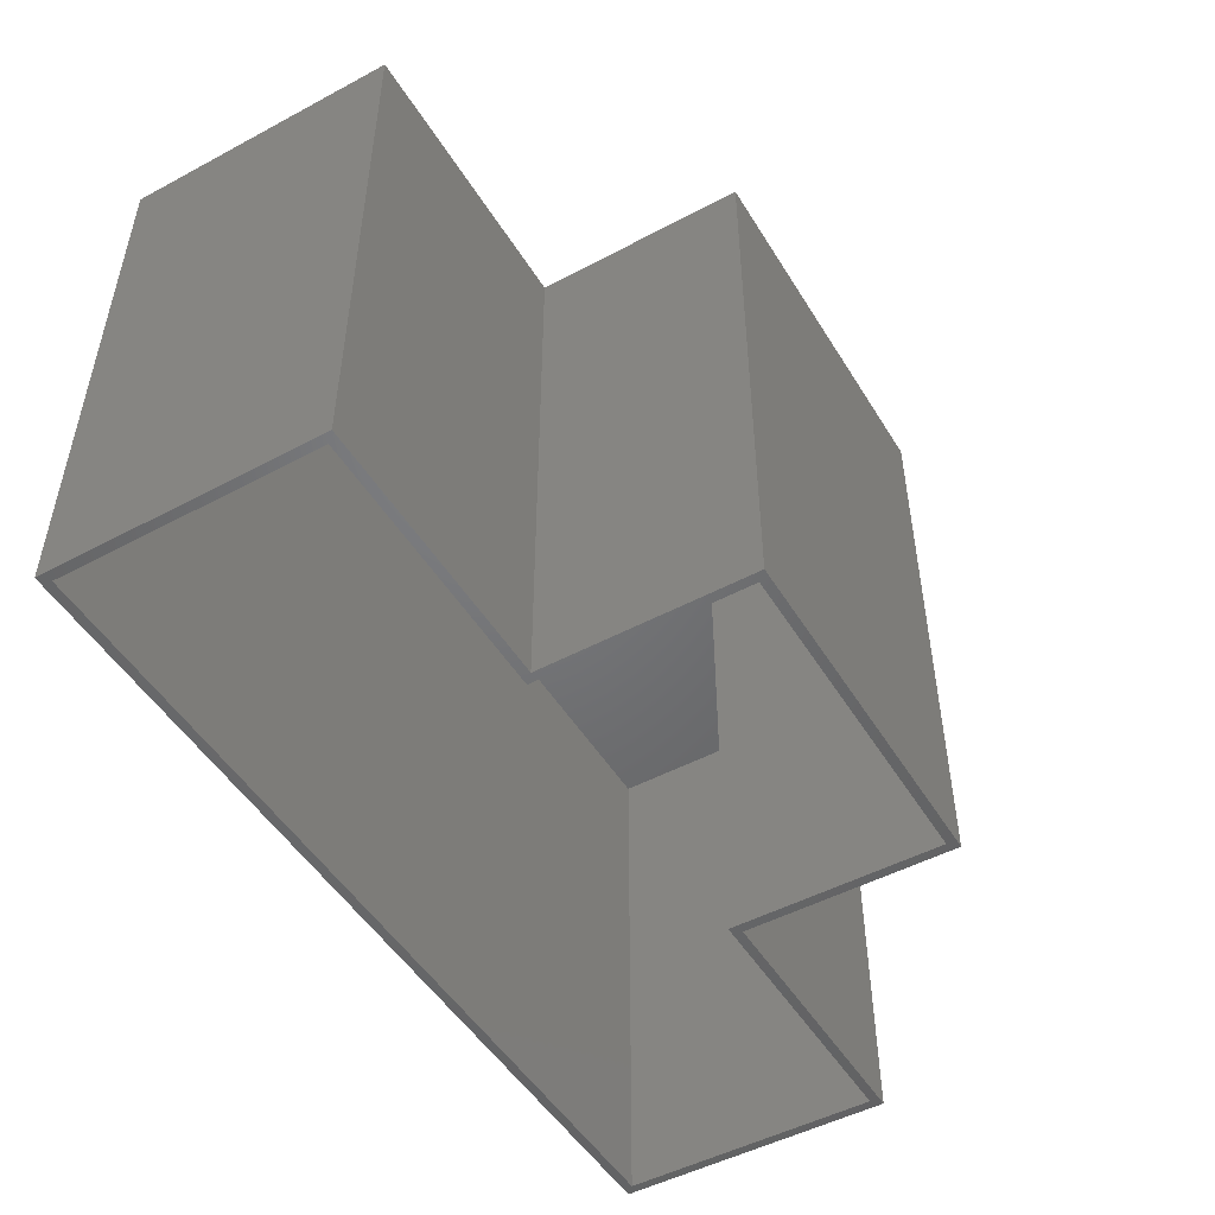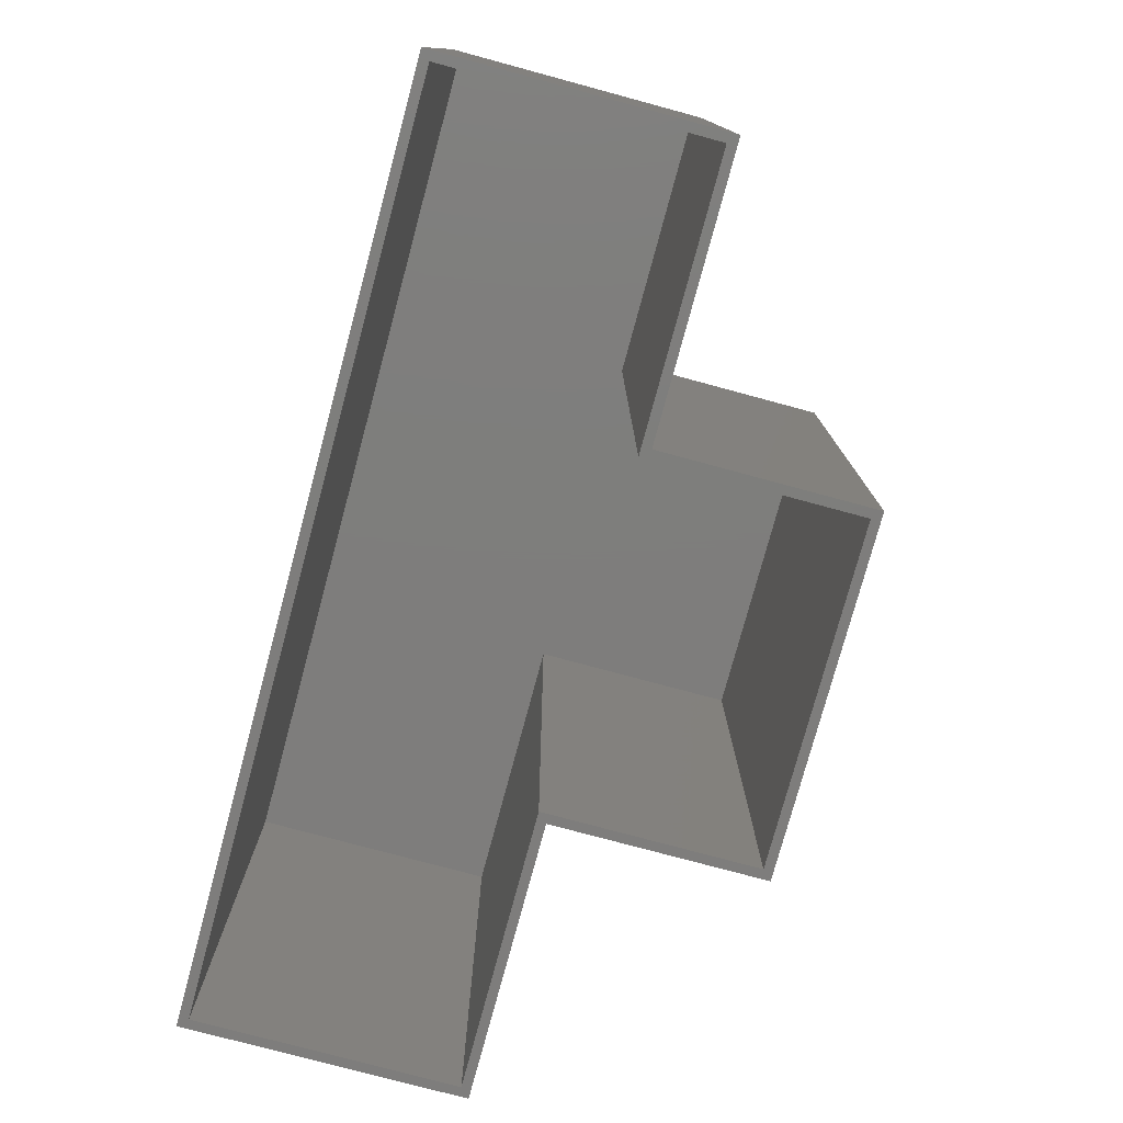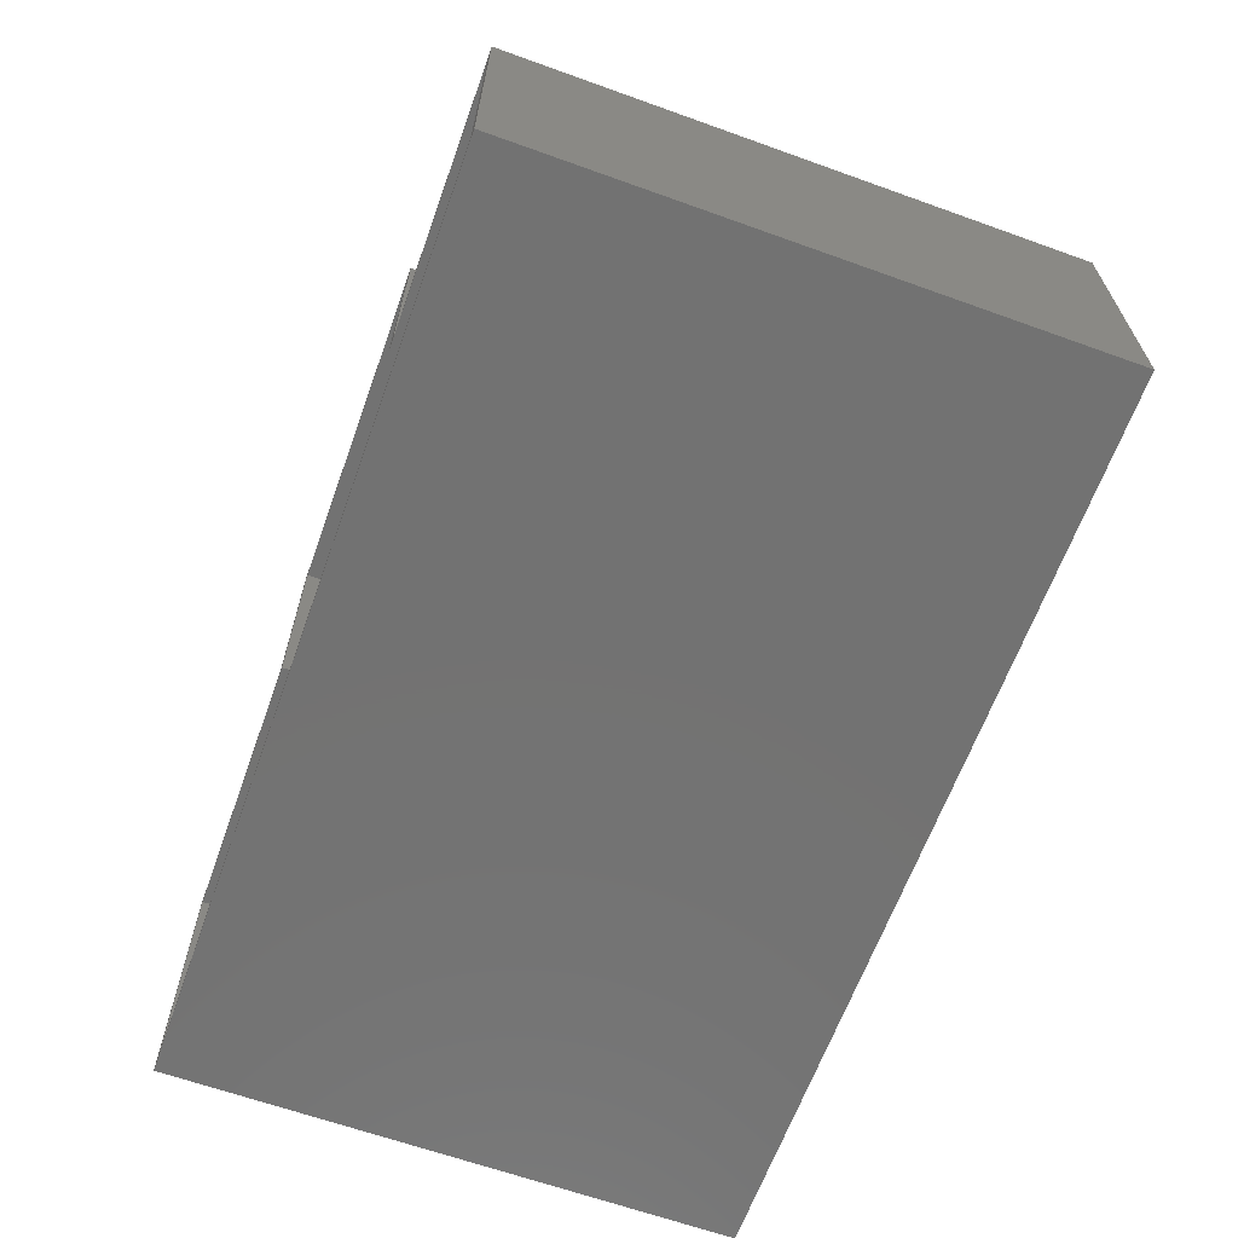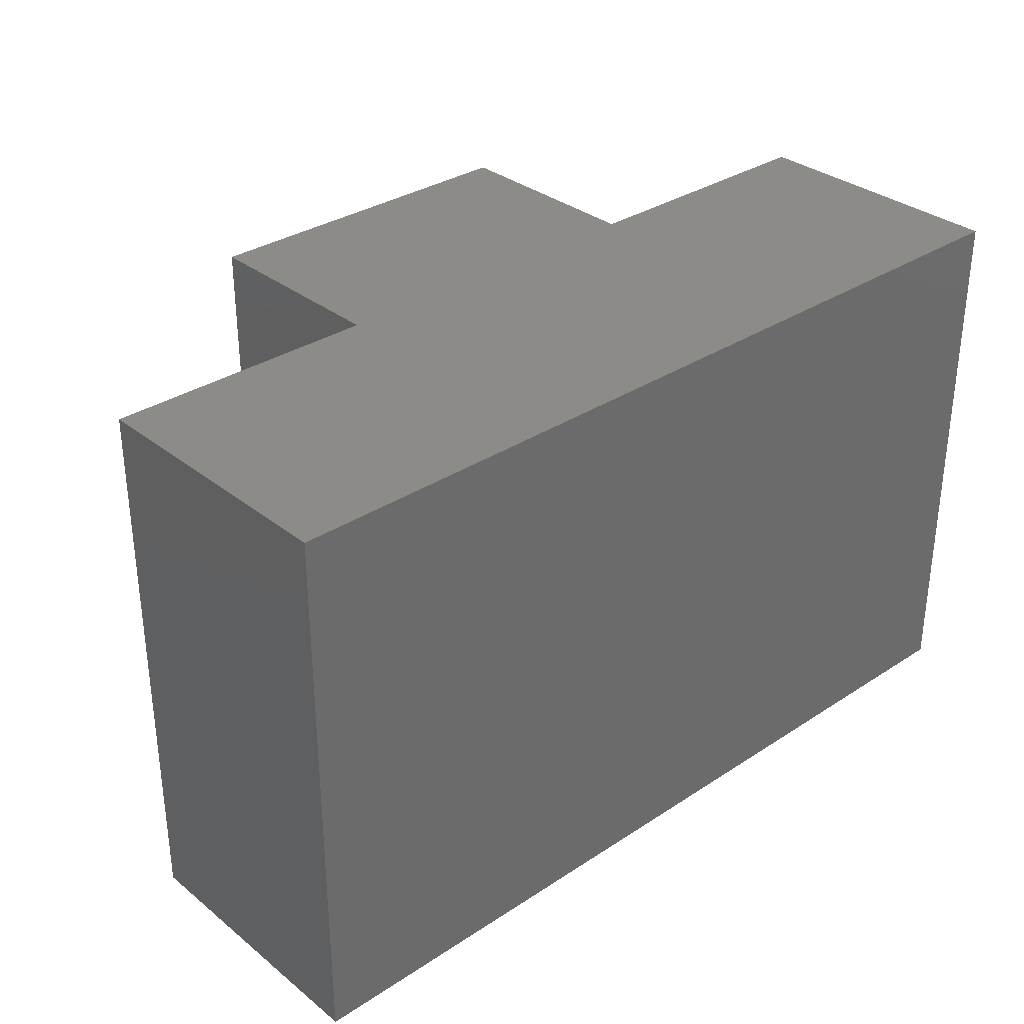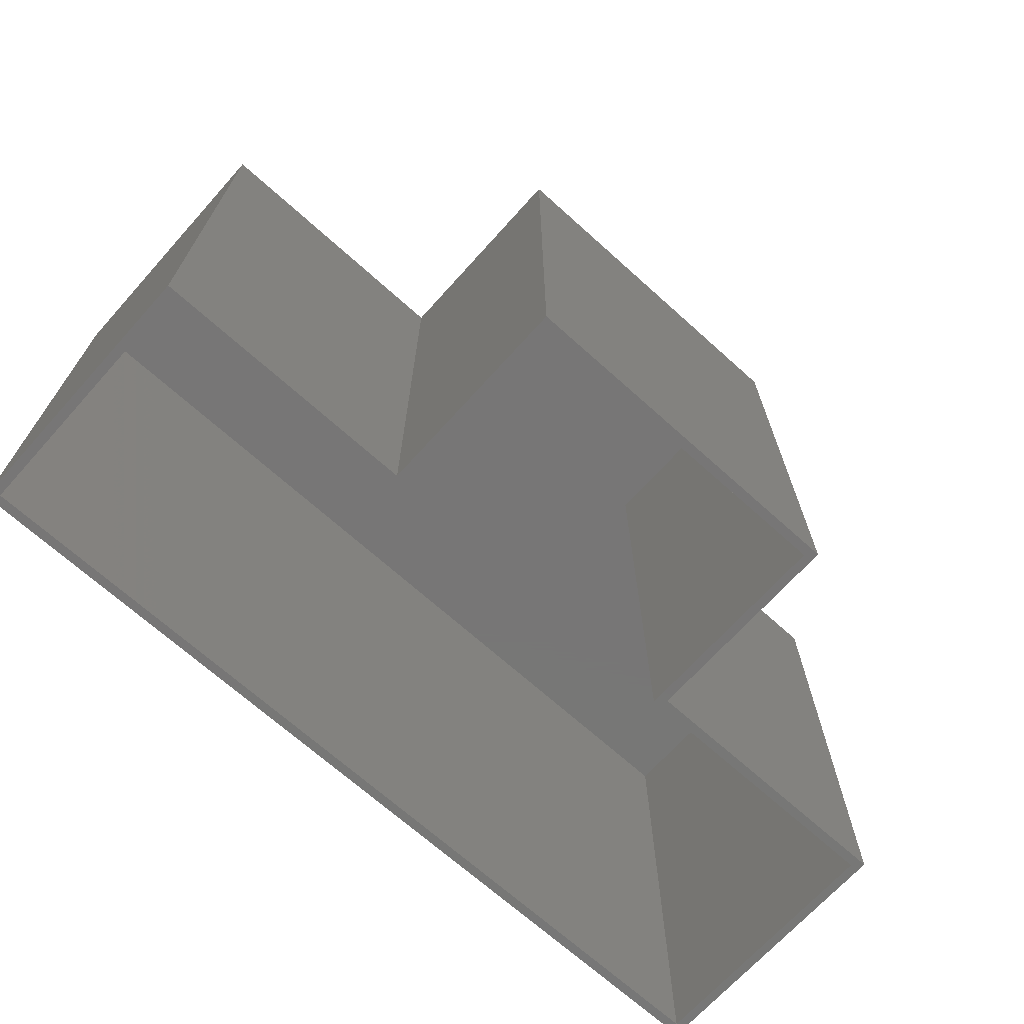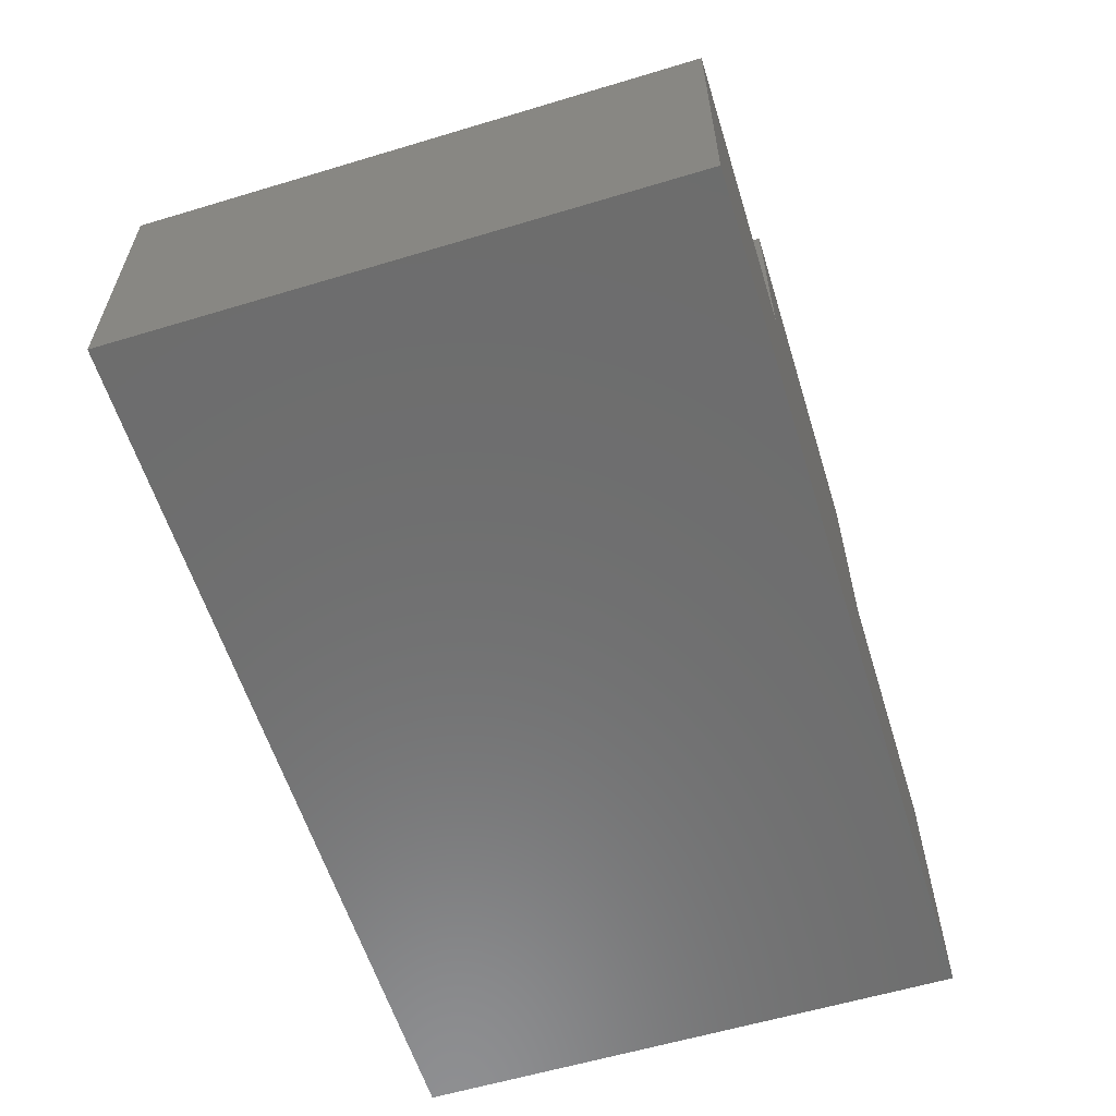
<metadata>
{"format":"stl","ext":"stl","renderer":"f3d","projection":"perspective","resolution":1024,"background":"white","views":[{"elev":-49.6,"azim":120.5,"up":"+Z"},{"elev":-77.4,"azim":74.9,"up":"+Z"},{"elev":-64.4,"azim":-109.9,"up":"+Y"},{"elev":32.5,"azim":-42.3,"up":"+Z"},{"elev":-69.1,"azim":138.0,"up":"+Z"},{"elev":-59.3,"azim":-72.8,"up":"+Y"}]}
</metadata>
<code>
# stl→obj: 32 verts, 60 faces
v -0.2344 0 0
v -0.2266 0.007812 0
v 0.5156 0 0
v 0.5078 0.007812 0
v 0.2789 0.3948 0
v 0.002385 0.3948 0
v 0.2867 0.4026 0
v -0.005428 0.4026 0
v -0.005428 0.2289 0
v 0.002385 0.2211 0
v 0.2867 0.2289 0
v 0.5156 0.2289 0
v 0.2789 0.2211 0
v -0.2344 0.2289 0
v -0.2266 0.2211 0
v 0.5078 0.2211 0
v -0.2266 0.007812 0.4531
v 0.5078 0.007812 0.4531
v 0.5078 0.2211 0.4531
v 0.002385 0.2211 0.4531
v -0.2266 0.2211 0.4531
v 0.2789 0.2211 0.4531
v 0.2789 0.3948 0.4531
v 0.002385 0.3948 0.4531
v -0.2344 0 0.4609
v 0.5156 0 0.4609
v 0.5156 0.2289 0.4609
v 0.2867 0.2289 0.4609
v -0.005428 0.2289 0.4609
v -0.2344 0.2289 0.4609
v -0.005428 0.4026 0.4609
v 0.2867 0.4026 0.4609
f 1 2 3
f 2 4 3
f 5 6 7
f 6 8 7
f 8 6 9
f 6 10 9
f 11 12 13
f 11 13 5
f 11 5 7
f 14 9 10
f 14 10 15
f 14 15 2
f 14 2 1
f 12 3 4
f 12 4 16
f 12 16 13
f 17 18 2
f 2 18 4
f 4 18 16
f 16 18 19
f 20 21 10
f 10 21 15
f 19 22 16
f 16 22 13
f 13 22 5
f 5 22 23
f 5 23 6
f 6 23 24
f 6 24 10
f 10 24 20
f 15 21 2
f 2 21 17
f 18 17 21
f 18 21 20
f 18 20 22
f 18 22 19
f 23 22 24
f 24 22 20
f 25 26 27
f 25 27 28
f 25 28 29
f 25 29 30
f 29 28 31
f 31 28 32
f 14 1 30
f 30 1 25
f 29 9 30
f 30 9 14
f 8 9 31
f 31 9 29
f 7 8 32
f 32 8 31
f 11 7 28
f 28 7 32
f 27 12 28
f 28 12 11
f 3 12 26
f 26 12 27
f 25 1 26
f 26 1 3

</code>
